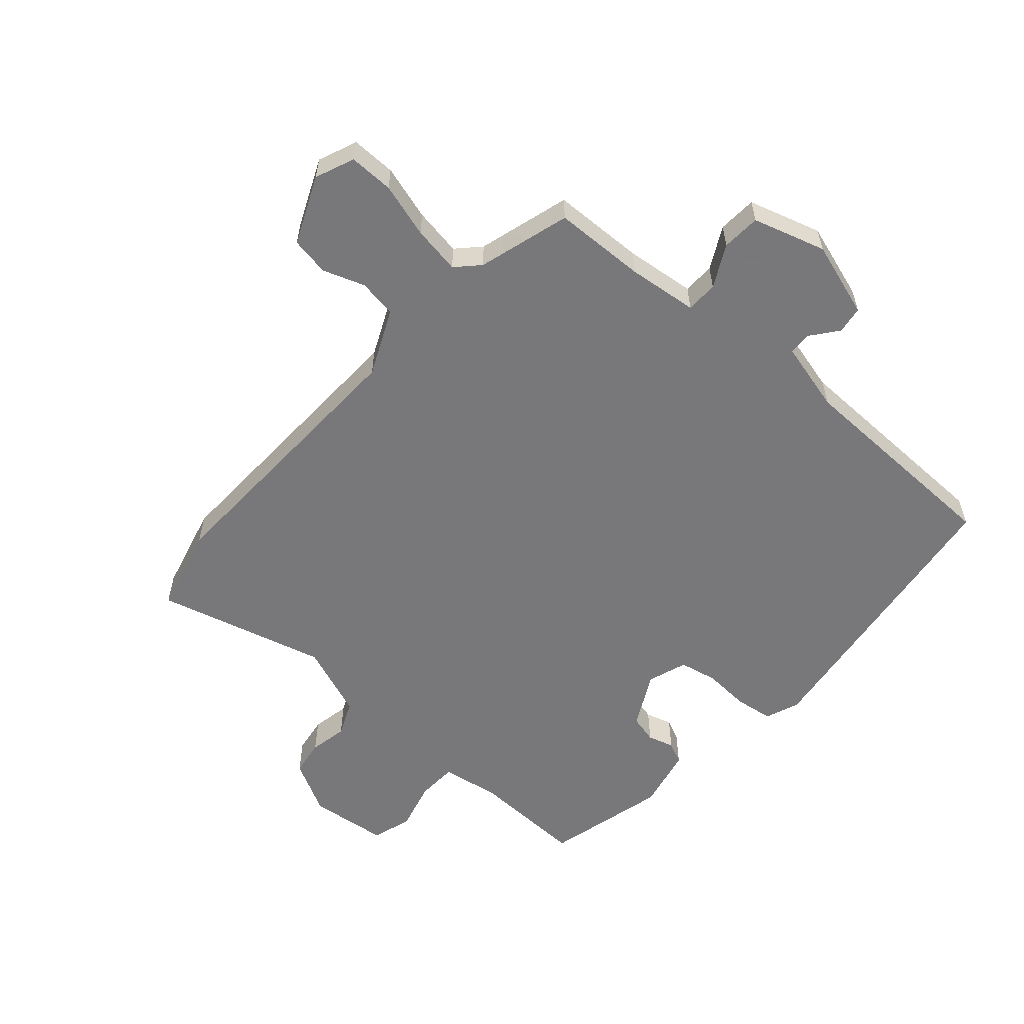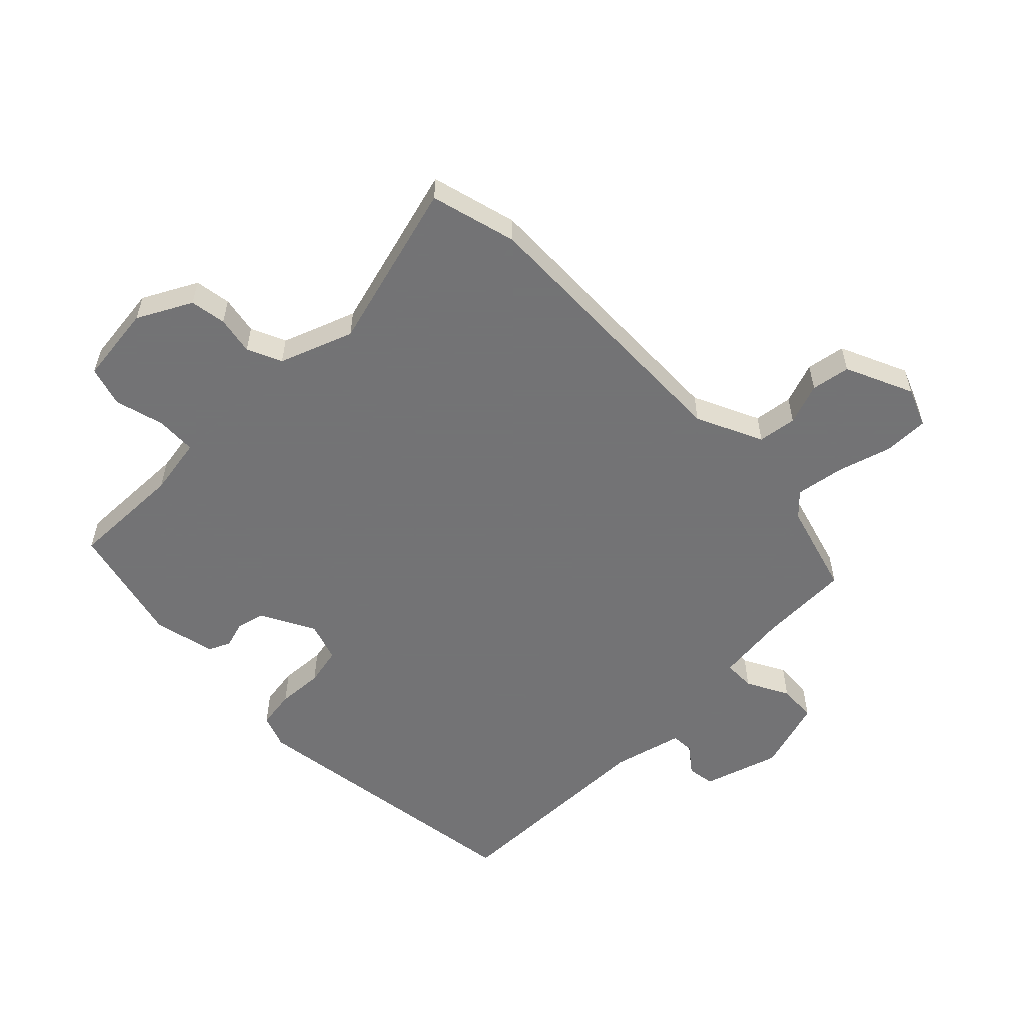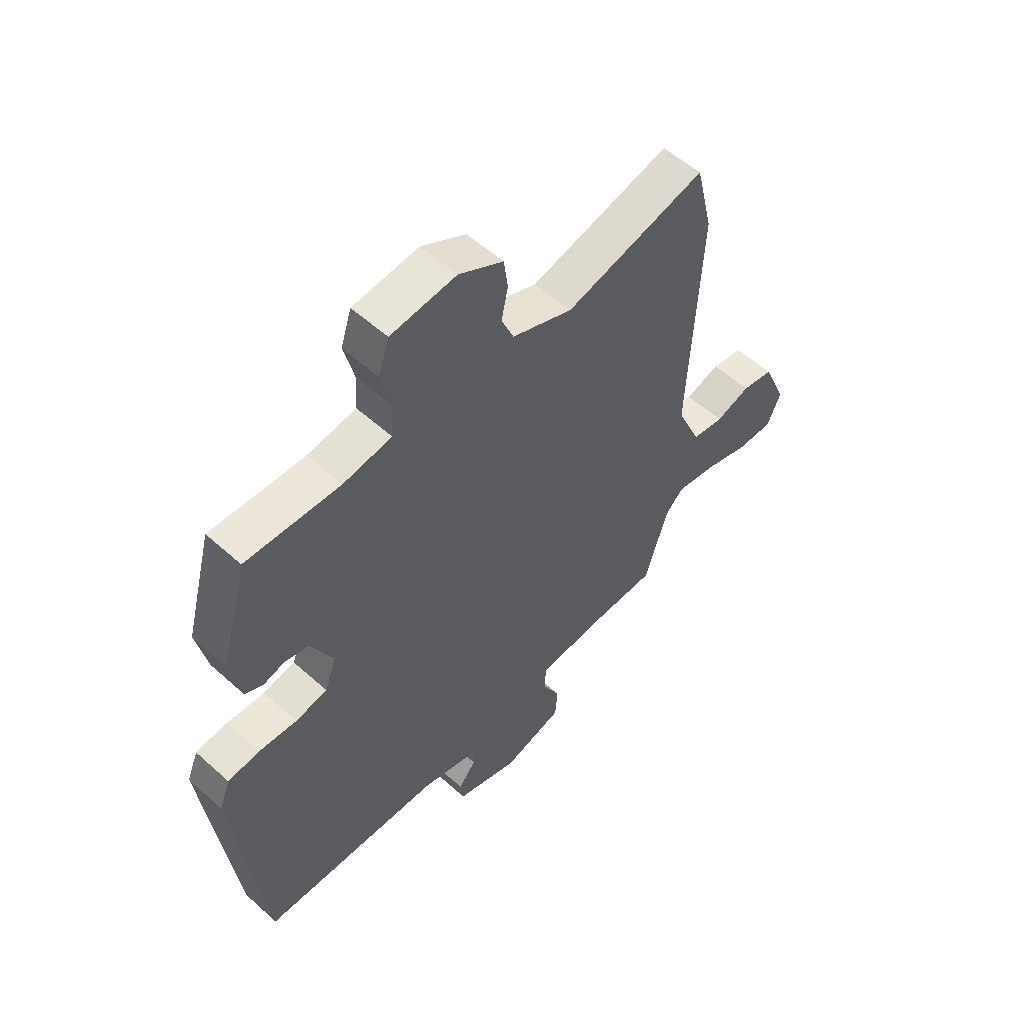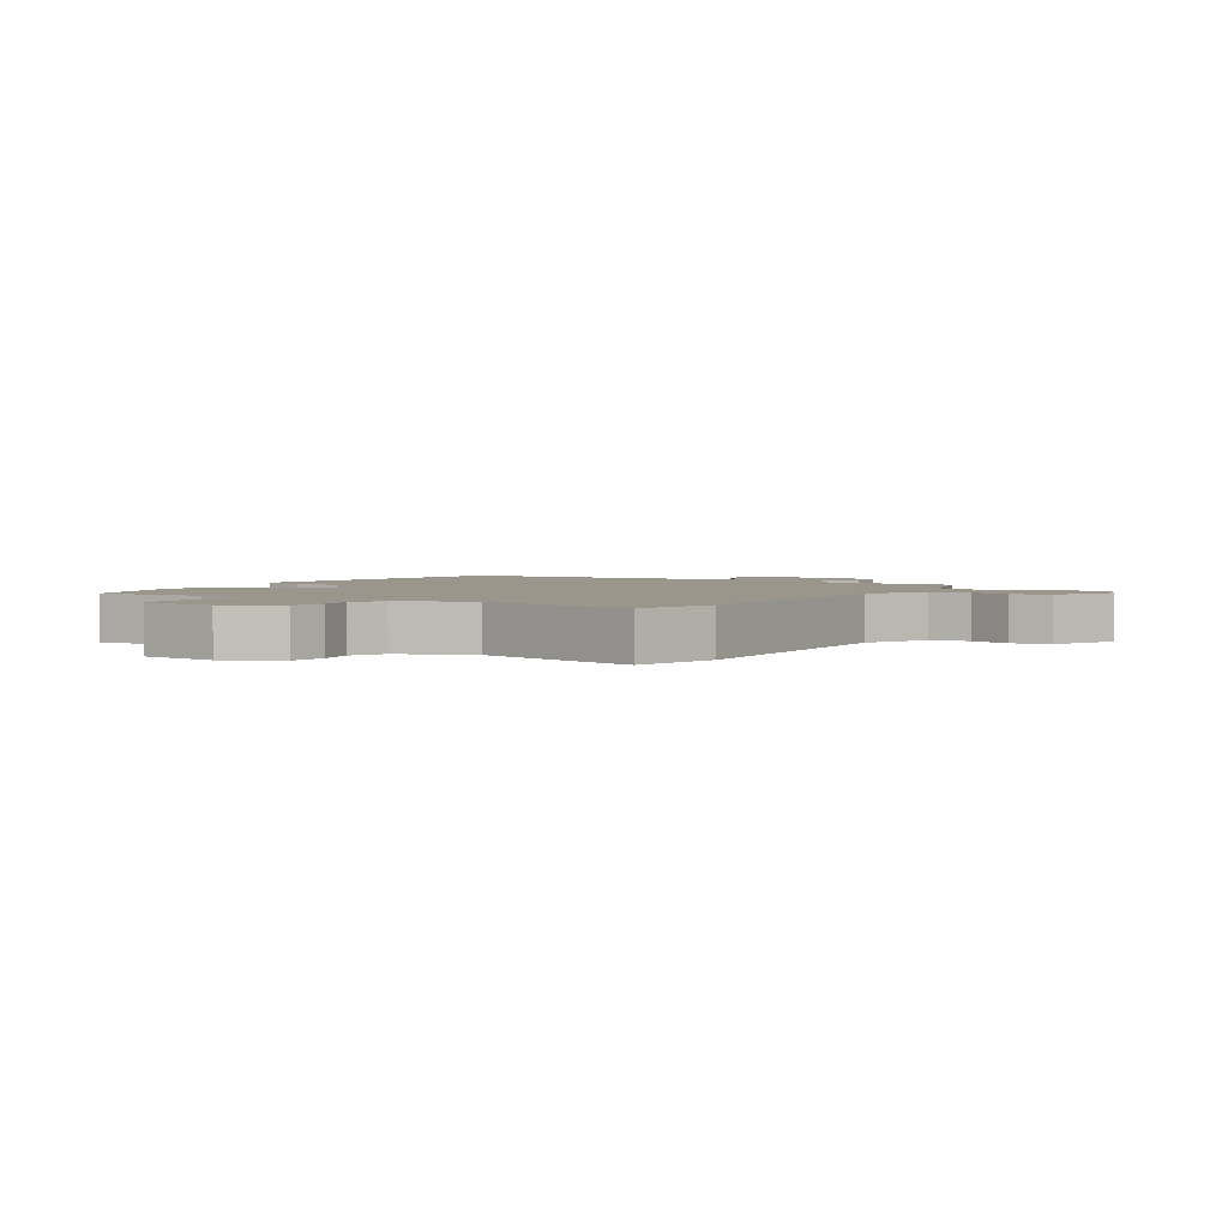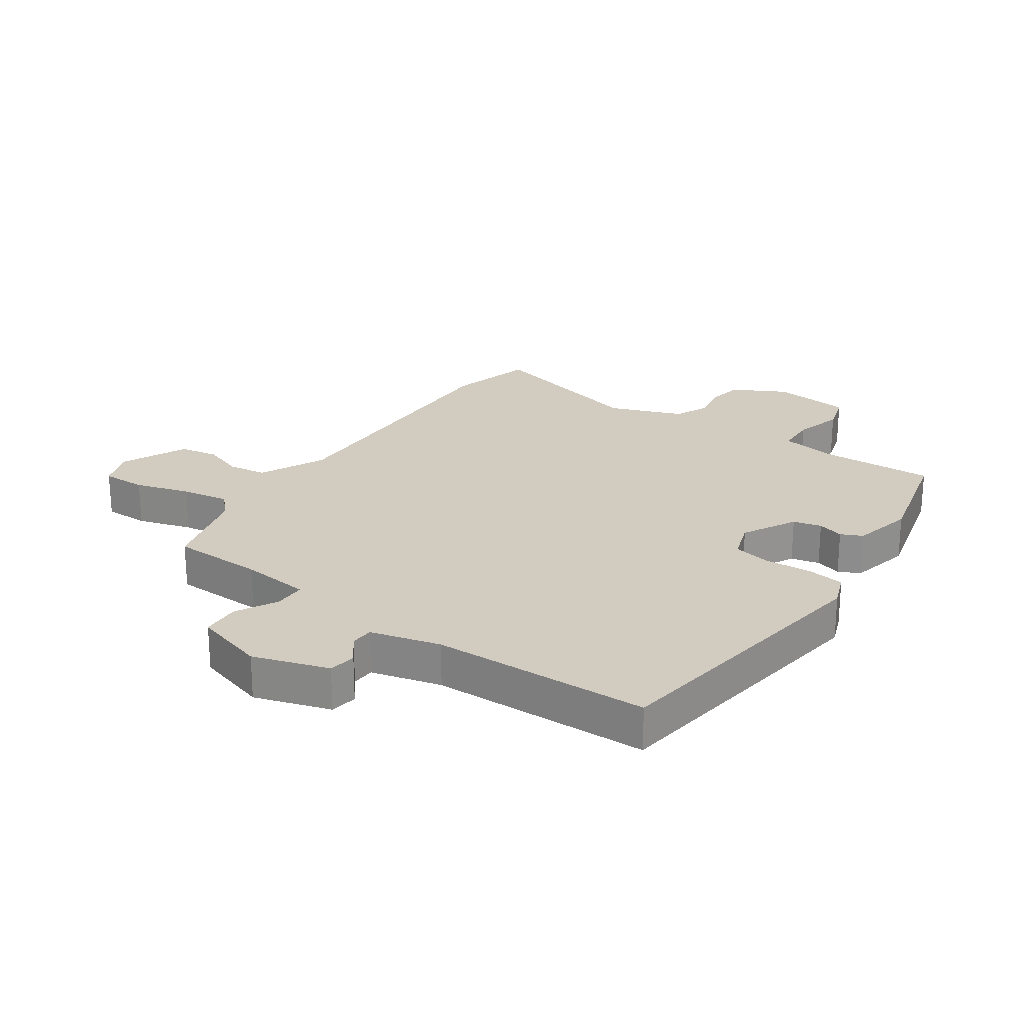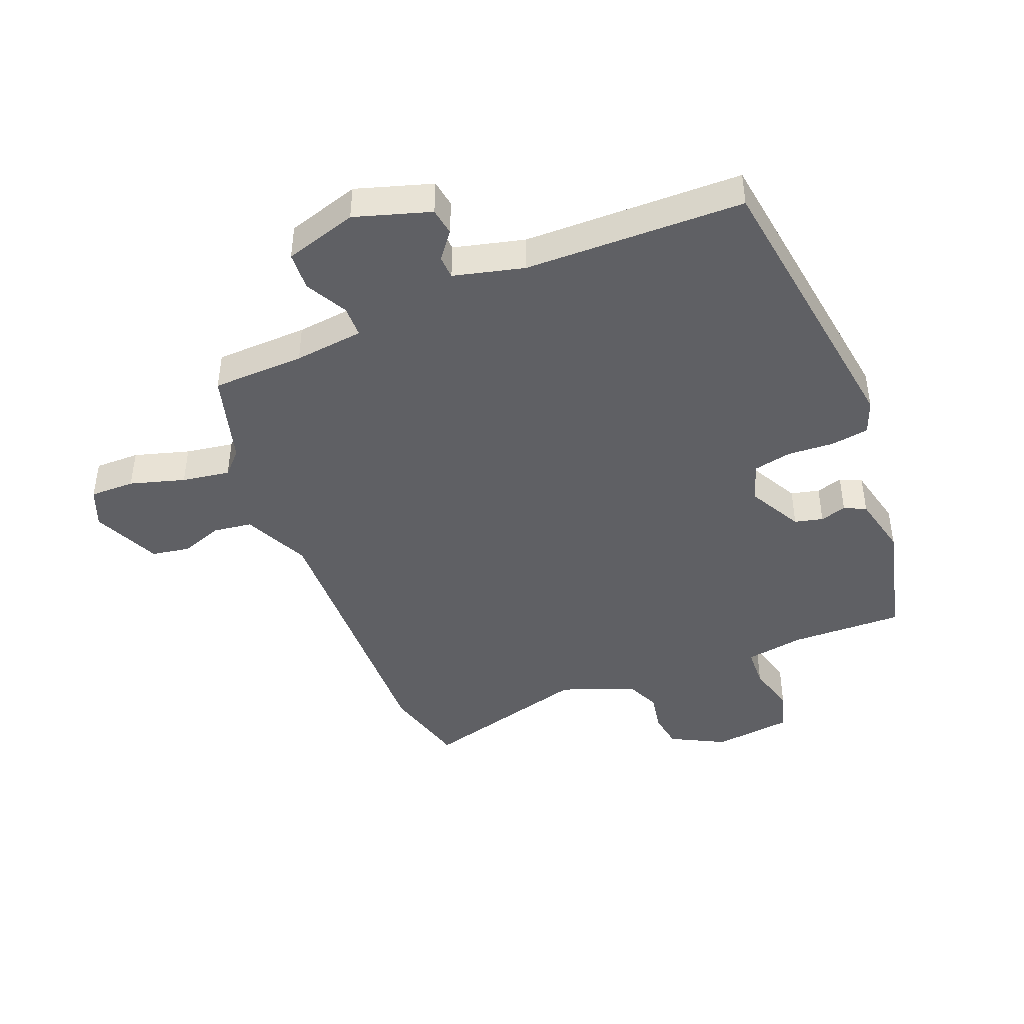
<metadata>
{"format":"obj","ext":"obj","renderer":"f3d","projection":"perspective","resolution":1024,"background":"white","views":[{"elev":-57.6,"azim":139.5,"up":"+Y"},{"elev":-56.0,"azim":45.7,"up":"+Y"},{"elev":55.5,"azim":-46.6,"up":"+Z"},{"elev":2.5,"azim":32.3,"up":"+Y"},{"elev":23.8,"azim":-144.3,"up":"+Y"},{"elev":-43.8,"azim":-157.0,"up":"+Y"}]}
</metadata>
<code>
v -0.429 0.07 0.517
v -0.244 0.07 0.509
v -0.148 0.07 0.523
v -0.144 0.07 0.589
v -0.164 0.07 0.67
v -0.143 0.07 0.735
v -0.014 0.07 0.748
v 0.073 0.07 0.7
v 0.081 0.07 0.641
v 0.068 0.07 0.579
v 0.092 0.07 0.522
v 0.211 0.07 0.475
v 0.489 0.07 0.545
v 0.523 0.07 0.404
v 0.501 0.07 -0.059
v 0.549 0.07 -0.168
v 0.612 0.07 -0.178
v 0.68 0.07 -0.155
v 0.743 0.07 -0.167
v 0.79 0.07 -0.278
v 0.763 0.07 -0.341
v 0.69 0.07 -0.339
v 0.601 0.07 -0.311
v 0.523 0.07 -0.297
v 0.487 0.07 -0.333
v 0.441 0.07 -0.483
v 0.29 0.07 -0.485
v 0.176 0.07 -0.496
v 0.174 0.07 -0.548
v 0.209 0.07 -0.617
v 0.204 0.07 -0.68
v 0.085 0.07 -0.714
v -0.038 0.07 -0.673
v -0.044 0.07 -0.628
v -0.009 0.07 -0.585
v -0.01 0.07 -0.547
v -0.124 0.07 -0.516
v -0.481 0.07 -0.503
v -0.538 0.07 -0.021
v -0.516 0.07 0.034
v -0.453 0.07 0.042
v -0.378 0.07 0.036
v -0.315 0.07 0.048
v -0.292 0.07 0.112
v -0.337 0.07 0.201
v -0.383 0.07 0.213
v -0.426 0.07 0.201
v -0.461 0.07 0.218
v -0.482 0.07 0.319
v -0.429 0 0.517
v -0.244 0 0.509
v -0.148 0 0.523
v -0.144 0 0.589
v -0.164 0 0.67
v -0.143 0 0.735
v -0.014 0 0.748
v 0.073 0 0.7
v 0.081 0 0.641
v 0.068 0 0.579
v 0.092 0 0.522
v 0.211 0 0.475
v 0.489 0 0.545
v 0.523 0 0.404
v 0.501 0 -0.059
v 0.549 0 -0.168
v 0.612 0 -0.178
v 0.68 0 -0.155
v 0.743 0 -0.167
v 0.79 0 -0.278
v 0.763 0 -0.341
v 0.69 0 -0.339
v 0.601 0 -0.311
v 0.523 0 -0.297
v 0.487 0 -0.333
v 0.441 0 -0.483
v 0.29 0 -0.485
v 0.176 0 -0.496
v 0.174 0 -0.548
v 0.209 0 -0.617
v 0.204 0 -0.68
v 0.085 0 -0.714
v -0.038 0 -0.673
v -0.044 0 -0.628
v -0.009 0 -0.585
v -0.01 0 -0.547
v -0.124 0 -0.516
v -0.481 0 -0.503
v -0.538 0 -0.021
v -0.516 0 0.034
v -0.453 0 0.042
v -0.378 0 0.036
v -0.315 0 0.048
v -0.292 0 0.112
v -0.337 0 0.201
v -0.383 0 0.213
v -0.426 0 0.201
v -0.461 0 0.218
v -0.482 0 0.319
f 49 1 2
f 48 49 2
f 47 48 2
f 46 47 2
f 45 46 2 3
f 44 45 3
f 40 41 42
f 39 40 42
f 38 39 42
f 37 38 42
f 36 37 42 43
f 33 34 35
f 32 33 35
f 31 32 35
f 30 31 35
f 29 30 35
f 28 29 35 36
f 25 26 27
f 24 25 27 28
f 21 22 23
f 20 21 23
f 19 20 23
f 18 19 23
f 17 18 23
f 16 17 23 24
f 36 43 44
f 28 36 44
f 24 28 44
f 16 24 44
f 15 16 44
f 8 9 10
f 7 8 10
f 6 7 10
f 5 6 10
f 4 5 10
f 3 4 10 11
f 44 3 11 12
f 14 15 44
f 13 14 44
f 12 13 44
f 51 50 98
f 51 98 97
f 51 97 96
f 51 96 95
f 52 51 95 94
f 52 94 93
f 91 90 89
f 91 89 88
f 91 88 87
f 91 87 86
f 92 91 86 85
f 84 83 82
f 84 82 81
f 84 81 80
f 84 80 79
f 84 79 78
f 85 84 78 77
f 76 75 74
f 77 76 74 73
f 72 71 70
f 72 70 69
f 72 69 68
f 72 68 67
f 72 67 66
f 73 72 66 65
f 93 92 85
f 93 85 77
f 93 77 73
f 93 73 65
f 93 65 64
f 59 58 57
f 59 57 56
f 59 56 55
f 59 55 54
f 59 54 53
f 60 59 53 52
f 61 60 52 93
f 93 64 63
f 93 63 62
f 93 62 61
f 1 50 51 2
f 2 51 52 3
f 3 52 53 4
f 4 53 54 5
f 5 54 55 6
f 6 55 56 7
f 7 56 57 8
f 8 57 58 9
f 9 58 59 10
f 10 59 60 11
f 11 60 61 12
f 12 61 62 13
f 13 62 63 14
f 14 63 64 15
f 15 64 65 16
f 16 65 66 17
f 17 66 67 18
f 18 67 68 19
f 19 68 69 20
f 20 69 70 21
f 21 70 71 22
f 22 71 72 23
f 23 72 73 24
f 24 73 74 25
f 25 74 75 26
f 26 75 76 27
f 27 76 77 28
f 28 77 78 29
f 29 78 79 30
f 30 79 80 31
f 31 80 81 32
f 32 81 82 33
f 33 82 83 34
f 34 83 84 35
f 35 84 85 36
f 36 85 86 37
f 37 86 87 38
f 38 87 88 39
f 39 88 89 40
f 40 89 90 41
f 41 90 91 42
f 42 91 92 43
f 43 92 93 44
f 44 93 94 45
f 45 94 95 46
f 46 95 96 47
f 47 96 97 48
f 48 97 98 49
f 49 98 50 1

</code>
